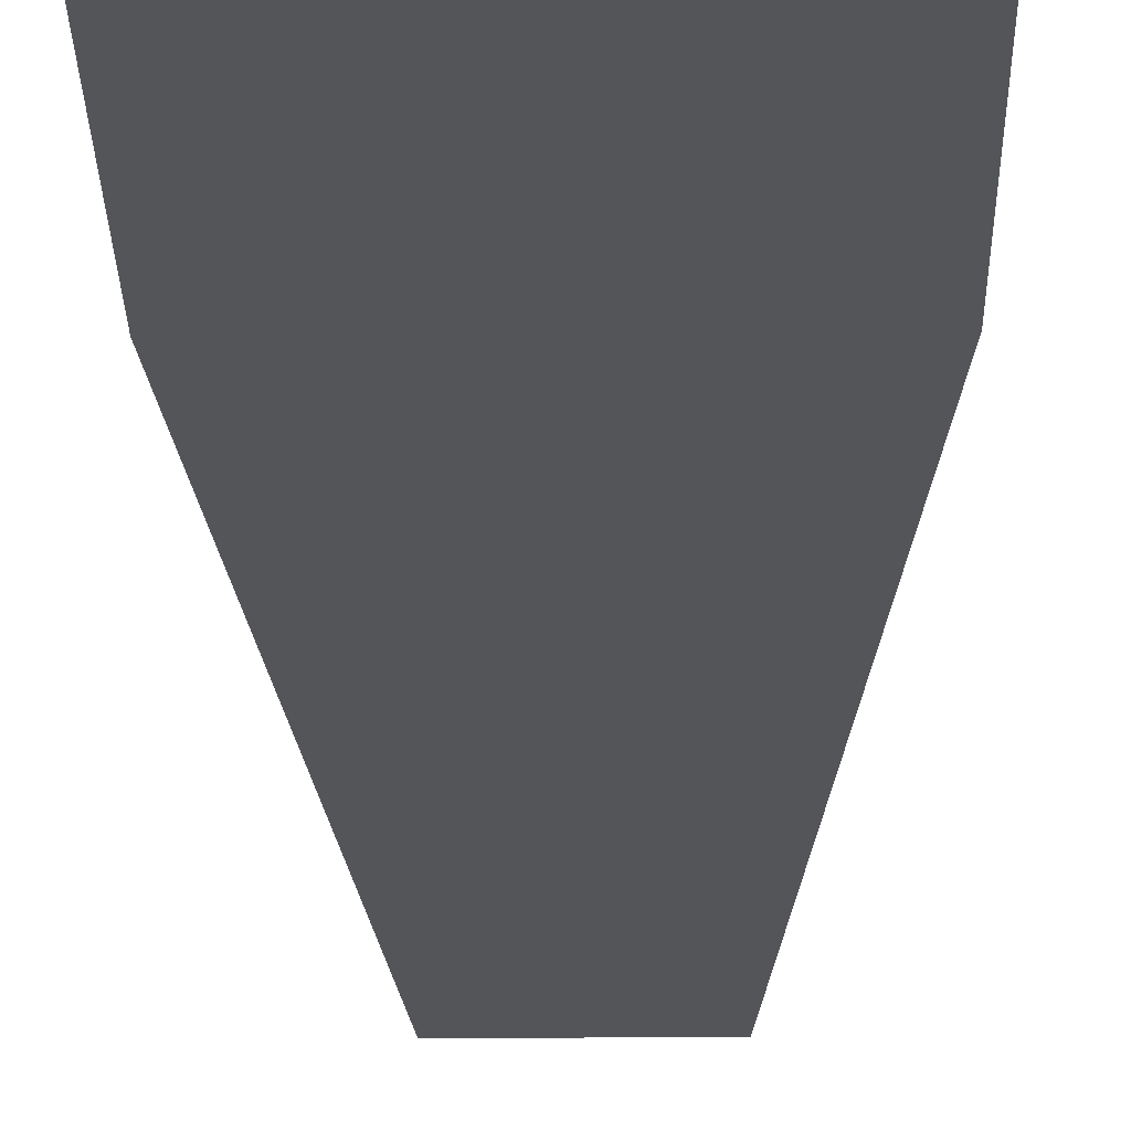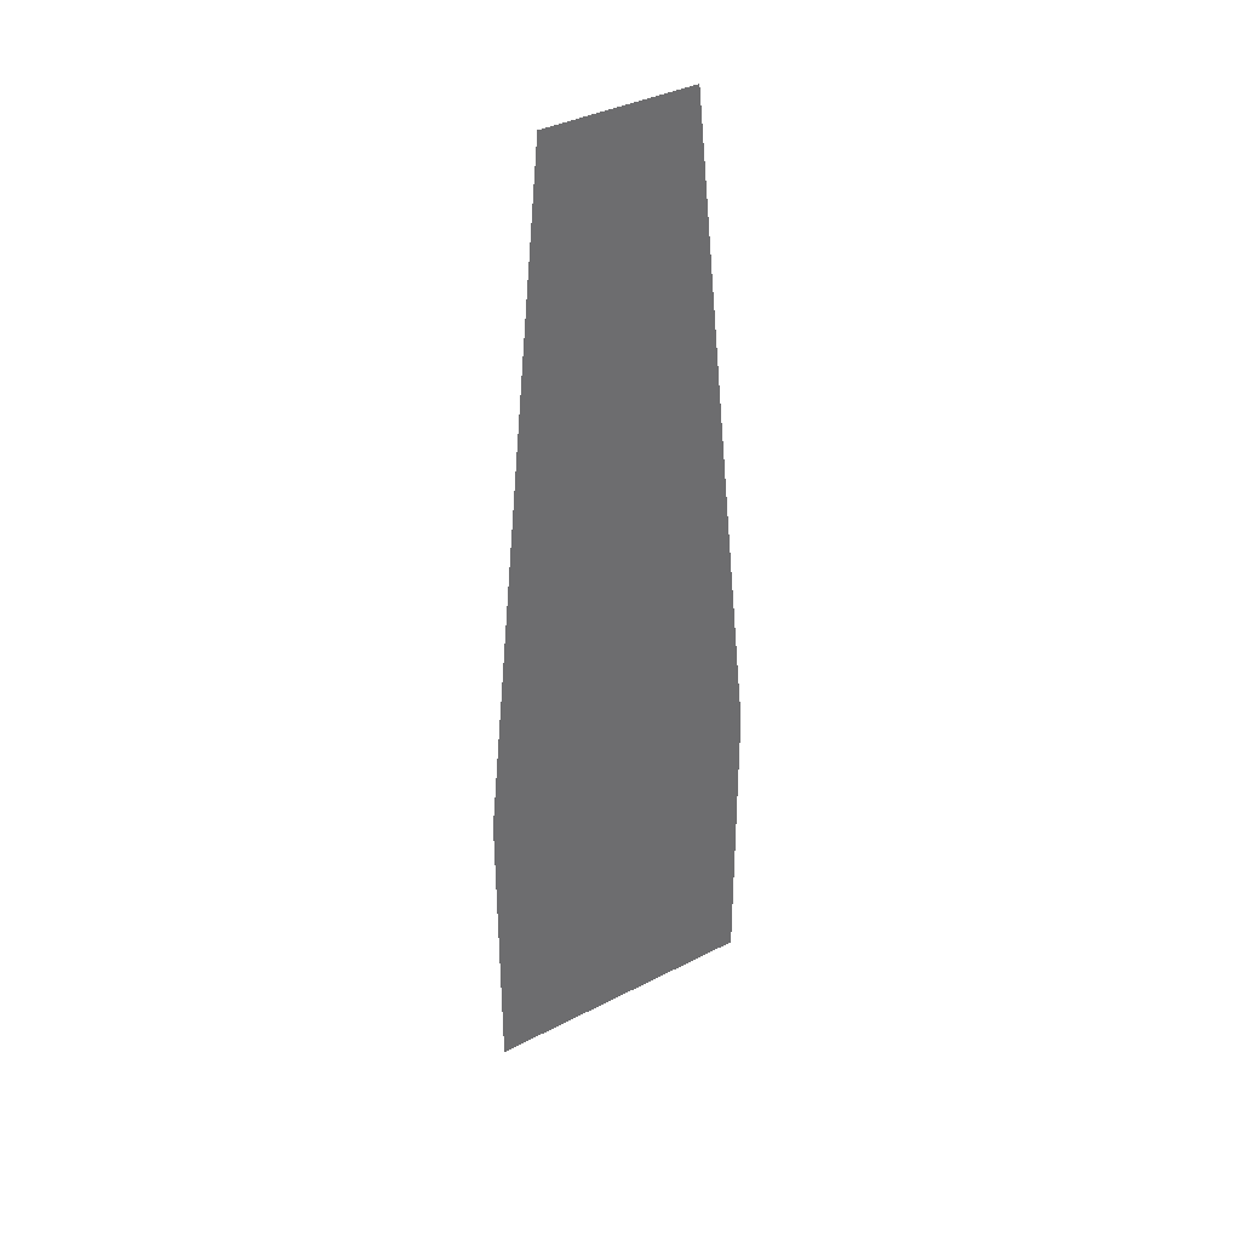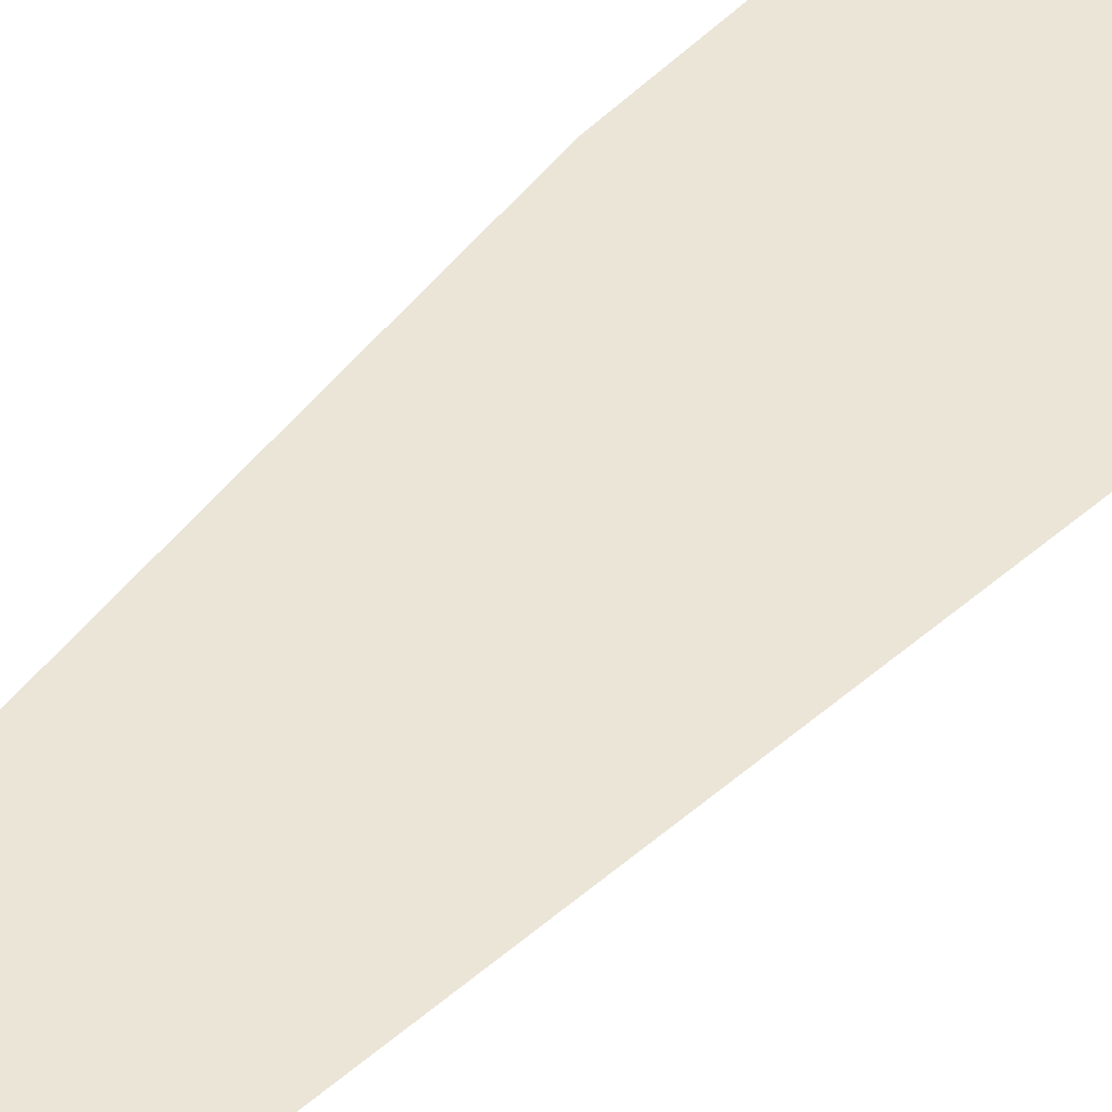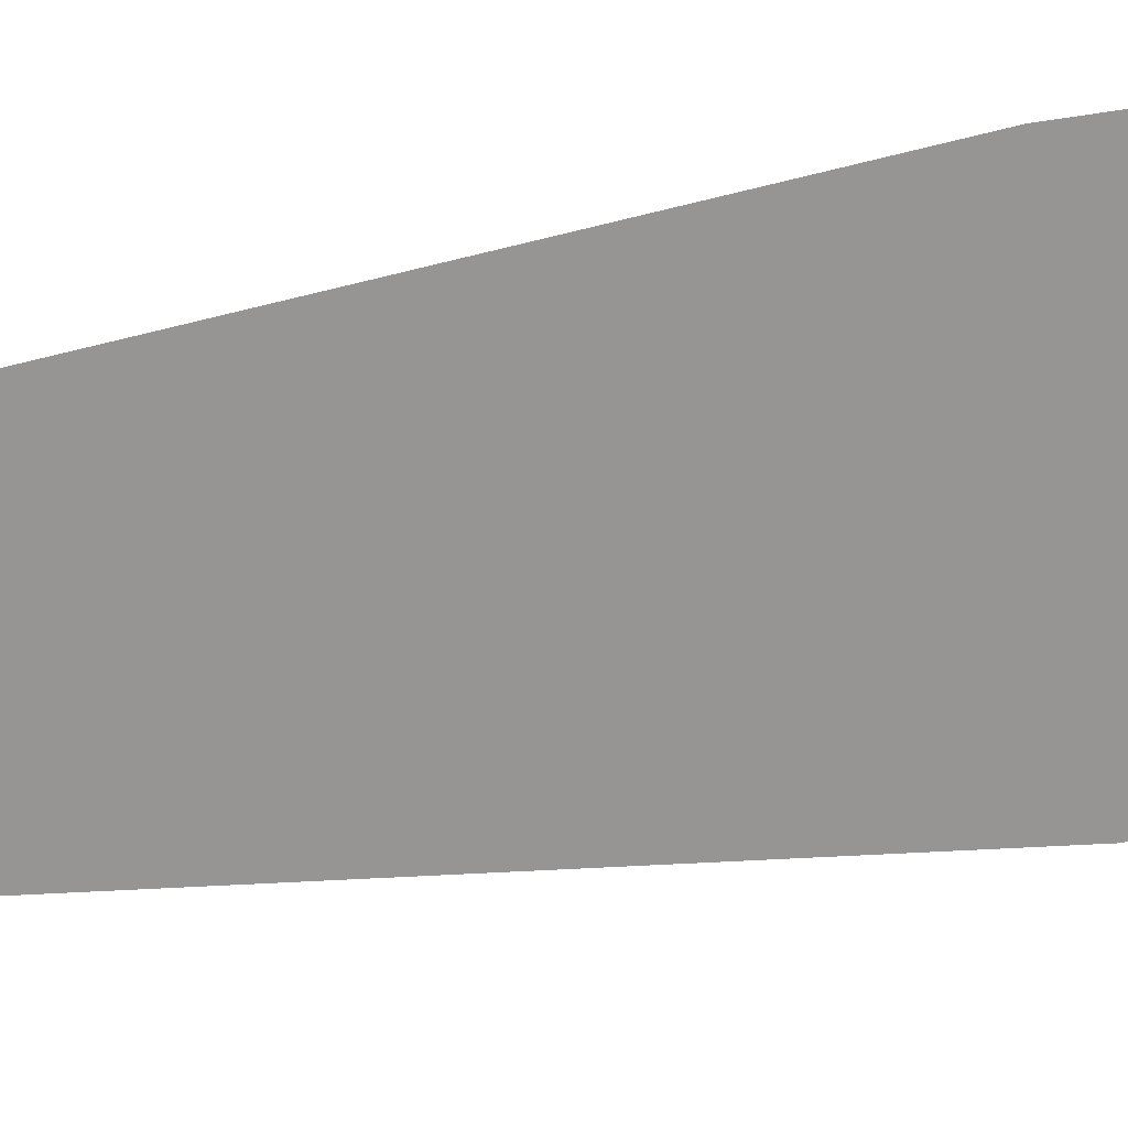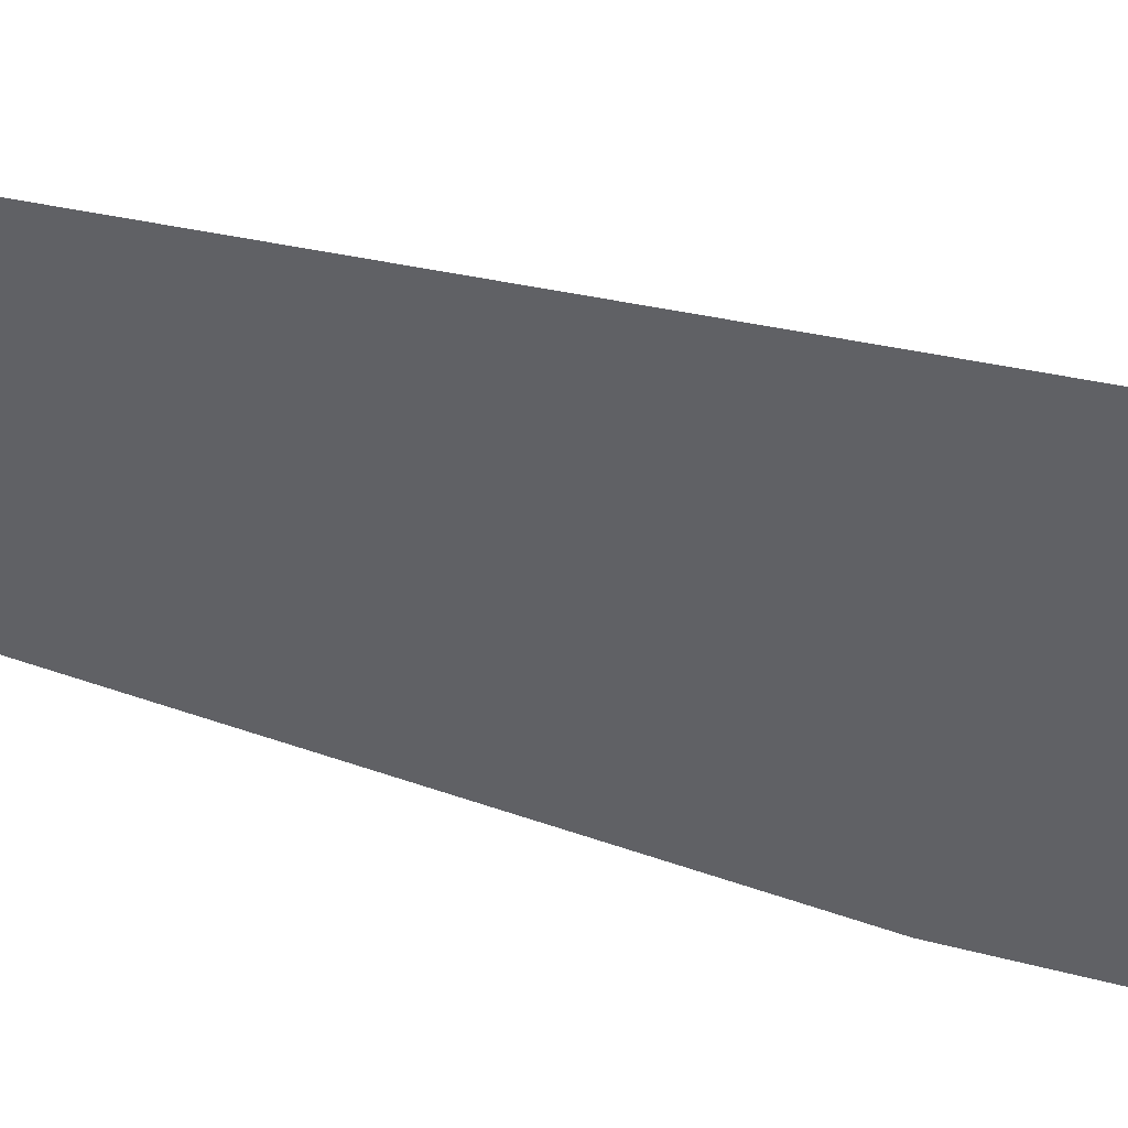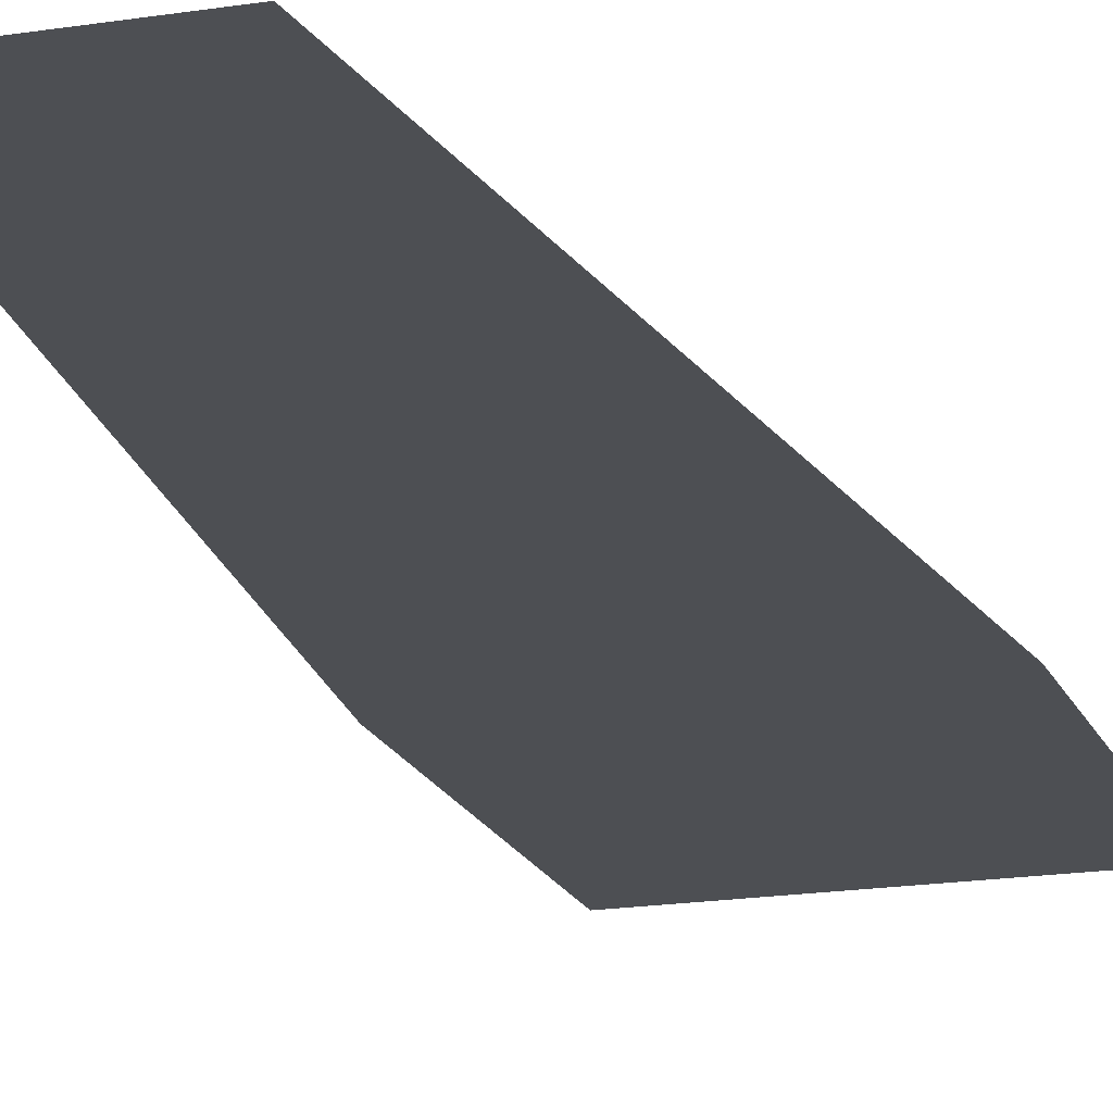
<metadata>
{"format":"obj","ext":"obj","renderer":"f3d","projection":"perspective","resolution":1024,"background":"white","views":[{"elev":-24.5,"azim":-179.0,"up":"+Y"},{"elev":38.8,"azim":147.3,"up":"+Z"},{"elev":45.7,"azim":39.5,"up":"+Y"},{"elev":-67.6,"azim":98.6,"up":"+Y"},{"elev":-49.0,"azim":72.4,"up":"+Y"},{"elev":-18.0,"azim":17.3,"up":"+Y"}]}
</metadata>
<code>
o mesh108/mesh108-geometry#mesh108-geometry
v -0.4217 -0.156 -0.0476
v -0.4252 -0.156 -0.04373
v -0.4252 -0.156 -0.0476
v -0.4244 -0.156 -0.03534
v -0.4226 -0.156 -0.03534
v -0.4217 -0.156 -0.04373
f 1 2 3
f 2 1 4
f 3 2 1
f 4 1 2
f 4 1 5
f 5 1 4
f 5 1 6
f 6 1 5

</code>
